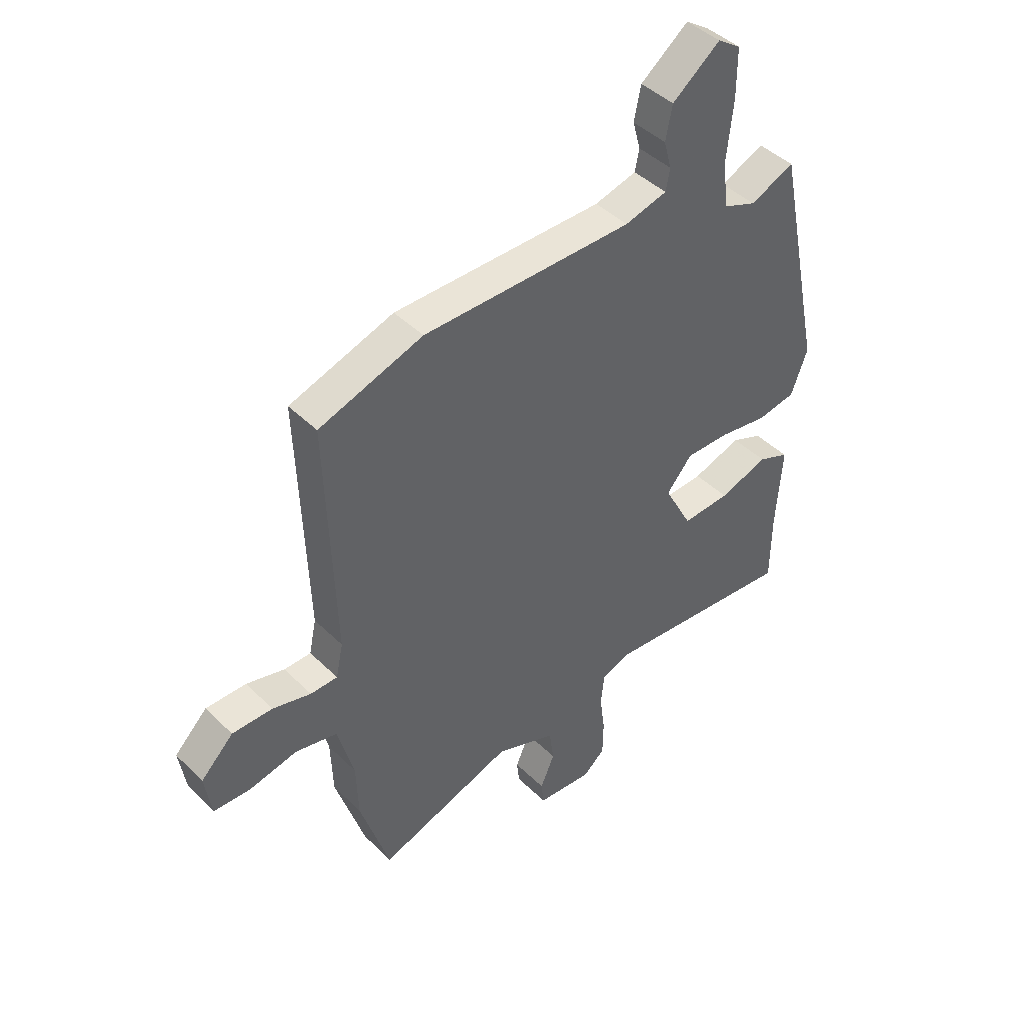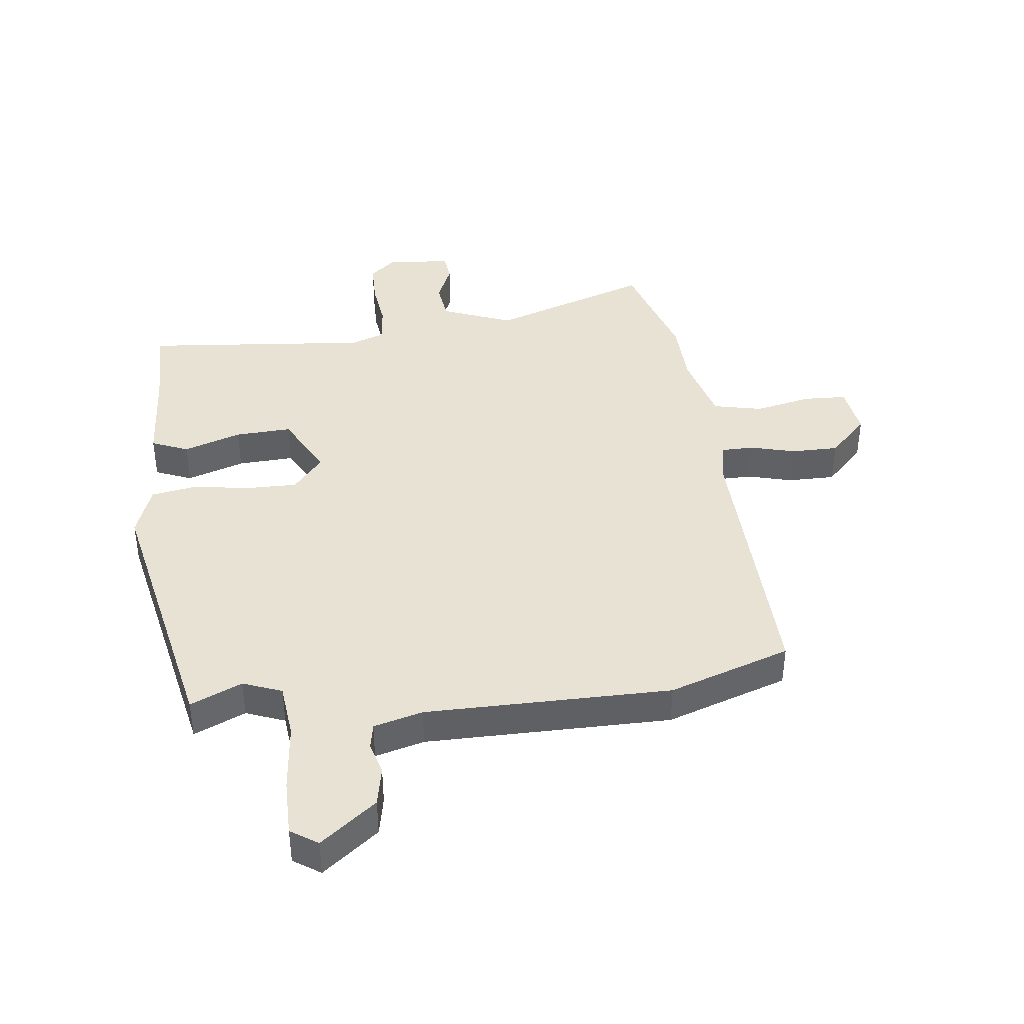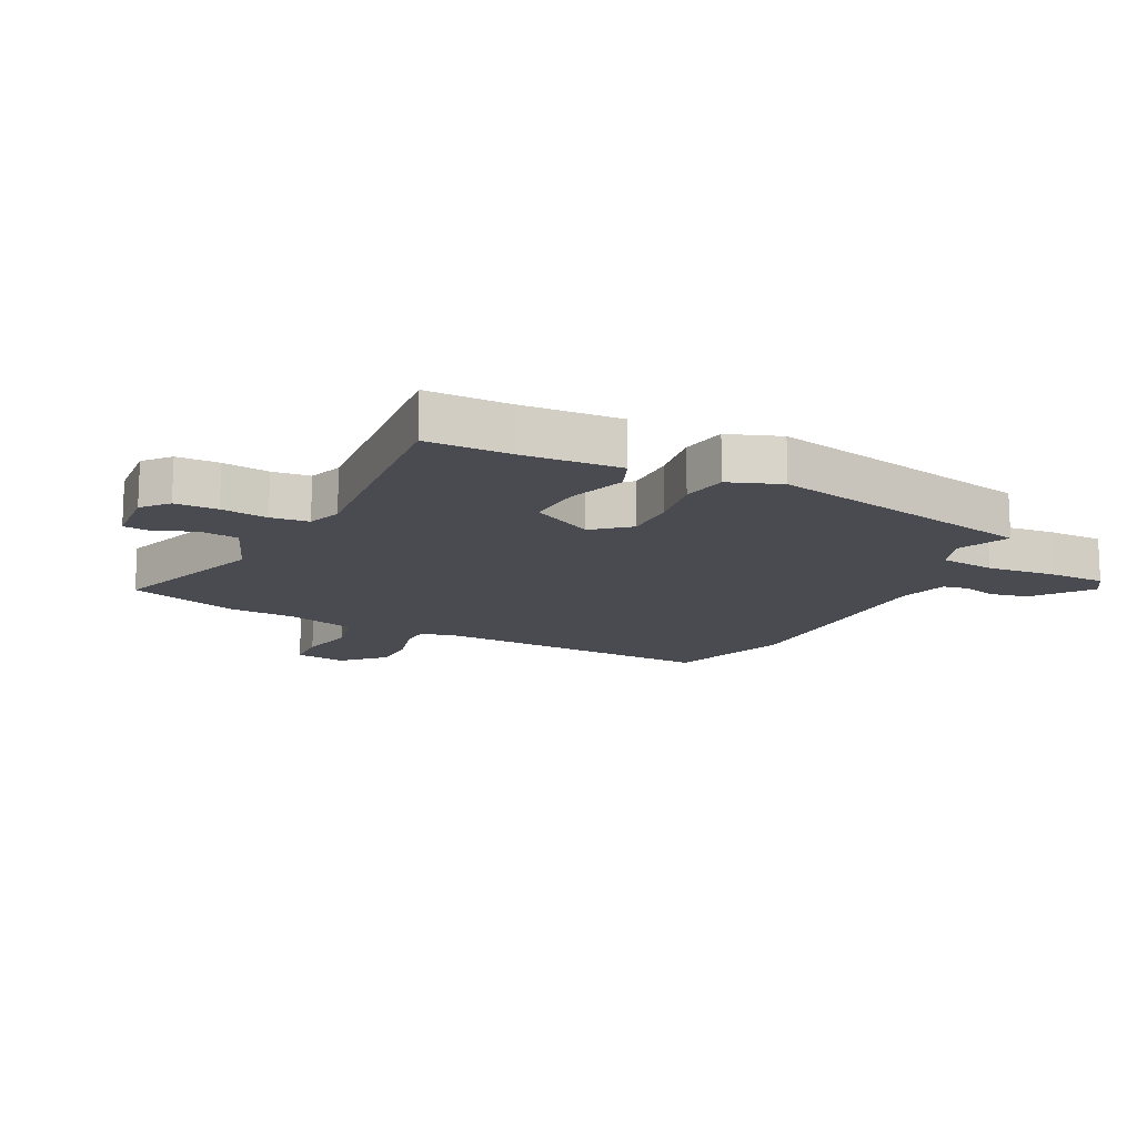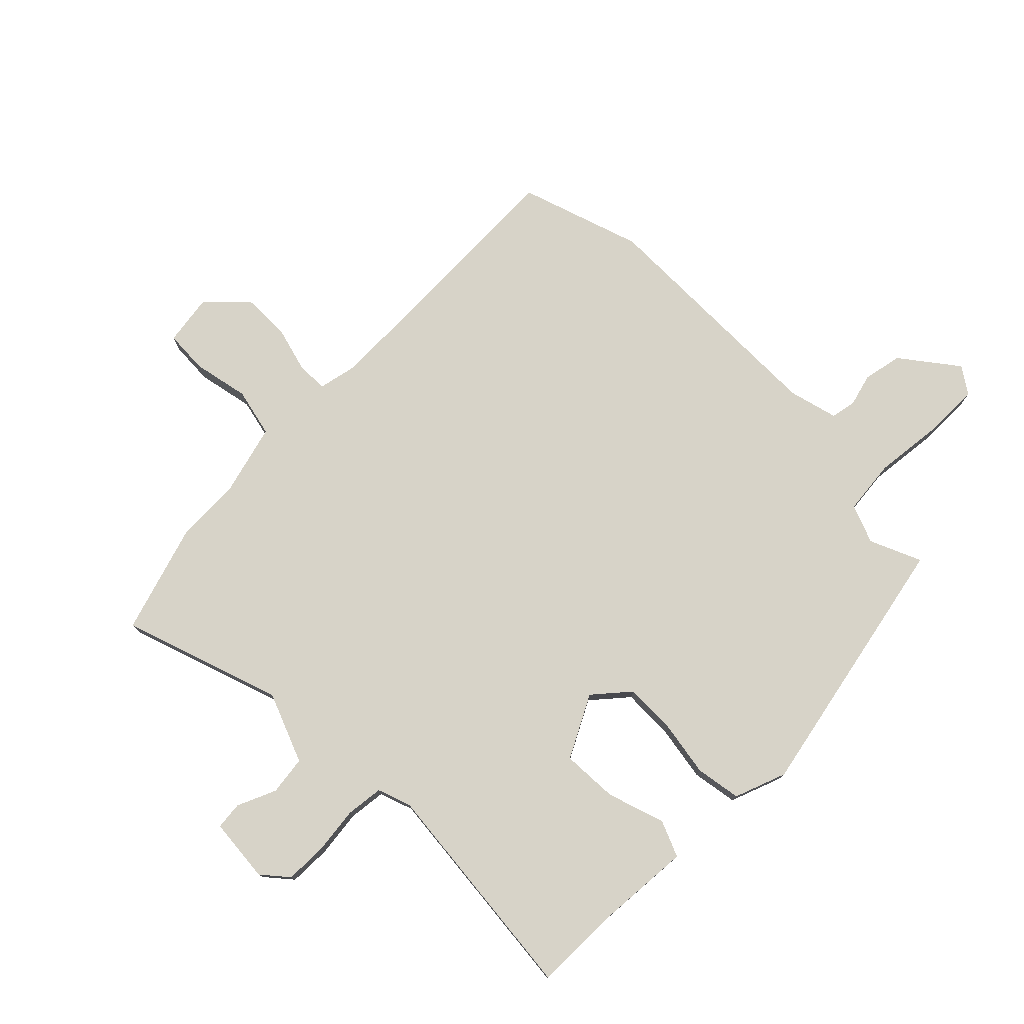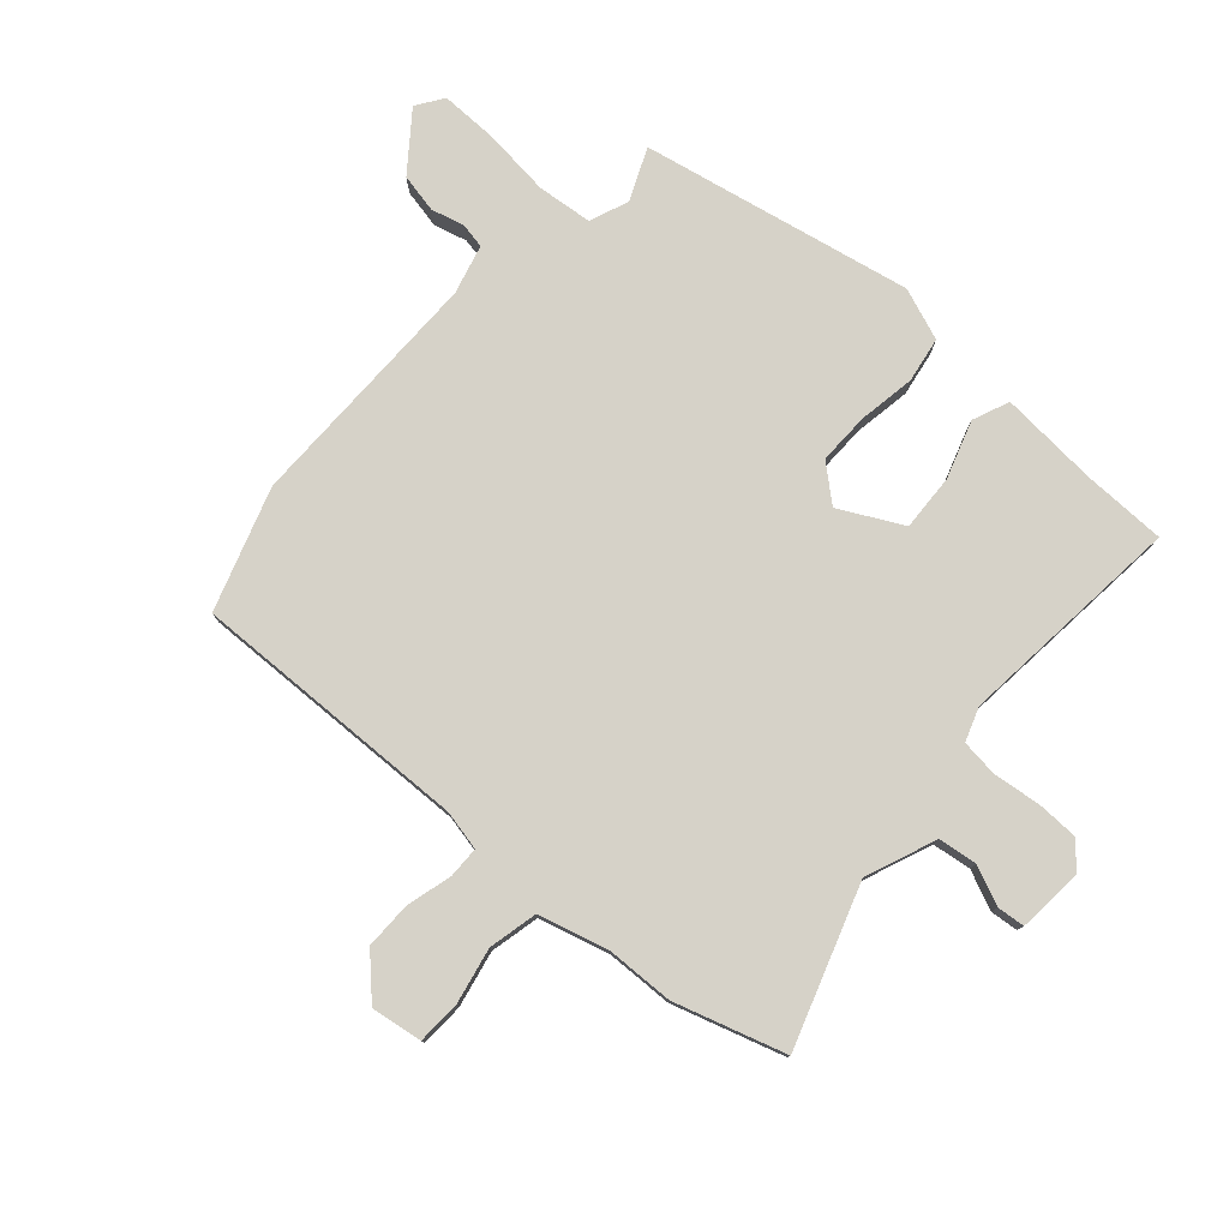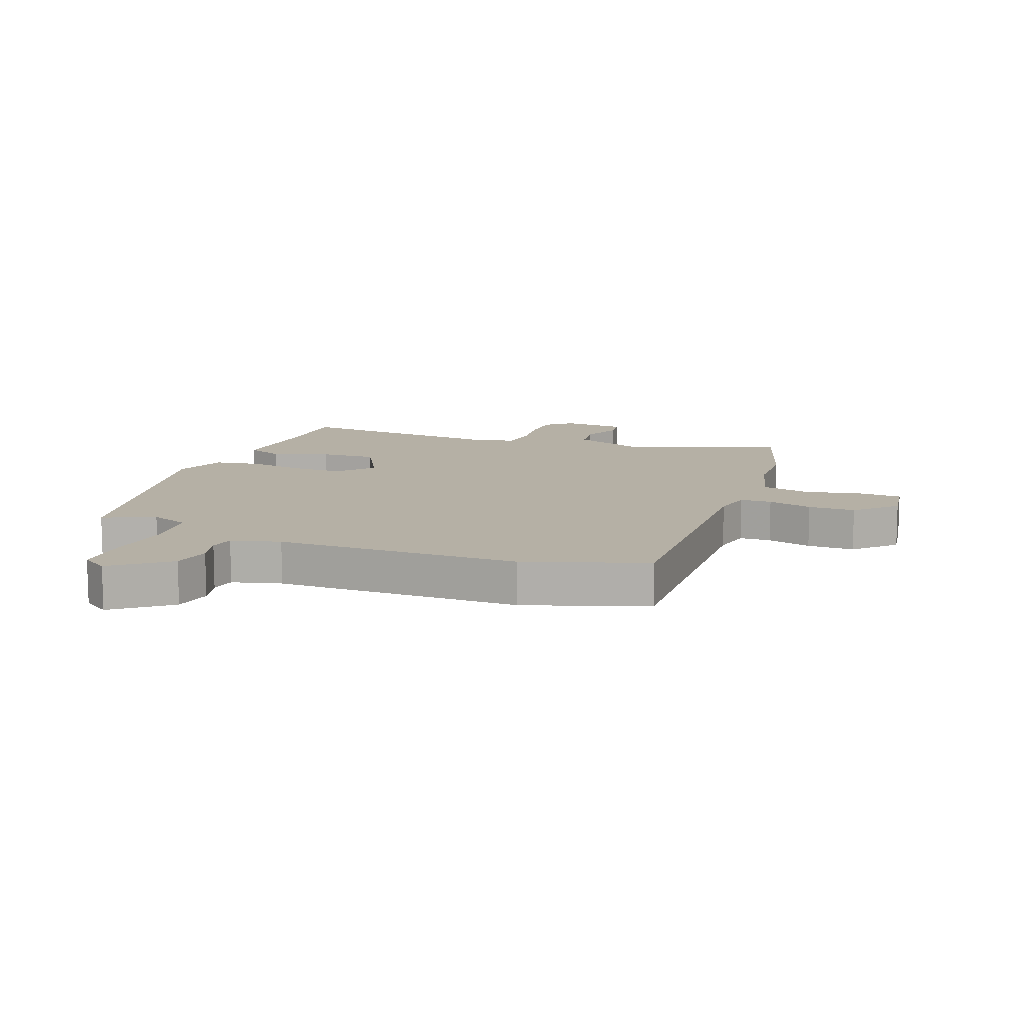
<metadata>
{"format":"obj","ext":"obj","renderer":"f3d","projection":"perspective","resolution":1024,"background":"white","views":[{"elev":43.7,"azim":138.8,"up":"+Z"},{"elev":40.9,"azim":-6.8,"up":"+Y"},{"elev":-14.5,"azim":-116.6,"up":"+Y"},{"elev":77.0,"azim":-134.6,"up":"+Y"},{"elev":78.4,"azim":131.9,"up":"+Y"},{"elev":11.7,"azim":20.8,"up":"+Y"}]}
</metadata>
<code>
v 0.353 0.07 0.549
v 0.556 0.07 0.481
v 0.54 0.07 0.015
v 0.554 0.07 -0.052
v 0.607 0.07 -0.053
v 0.682 0.07 -0.033
v 0.761 0.07 -0.033
v 0.825 0.07 -0.097
v 0.812 0.07 -0.182
v 0.74 0.07 -0.185
v 0.646 0.07 -0.165
v 0.564 0.07 -0.183
v 0.532 0.07 -0.301
v 0.528 0.07 -0.411
v 0.47 0.07 -0.595
v 0.205 0.07 -0.504
v 0.087 0.07 -0.55
v 0.078 0.07 -0.615
v 0.106 0.07 -0.68
v 0.101 0.07 -0.726
v -0.007 0.07 -0.735
v -0.05 0.07 -0.698
v -0.051 0.07 -0.627
v -0.041 0.07 -0.549
v -0.048 0.07 -0.486
v -0.104 0.07 -0.466
v -0.482 0.07 -0.501
v -0.483 0.07 -0.362
v -0.494 0.07 -0.197
v -0.433 0.07 -0.172
v -0.337 0.07 -0.204
v -0.243 0.07 -0.209
v -0.188 0.07 -0.105
v -0.238 0.07 -0.046
v -0.324 0.07 -0.047
v -0.418 0.07 -0.062
v -0.494 0.07 -0.049
v -0.526 0.07 0.038
v -0.432 0.07 0.488
v -0.346 0.07 0.45
v -0.281 0.07 0.475
v -0.271 0.07 0.567
v -0.283 0.07 0.682
v -0.283 0.07 0.776
v -0.238 0.07 0.806
v -0.145 0.07 0.734
v -0.132 0.07 0.669
v -0.147 0.07 0.614
v -0.139 0.07 0.572
v -0.057 0.07 0.55
v 0.353 0 0.549
v 0.556 0 0.481
v 0.54 0 0.015
v 0.554 0 -0.052
v 0.607 0 -0.053
v 0.682 0 -0.033
v 0.761 0 -0.033
v 0.825 0 -0.097
v 0.812 0 -0.182
v 0.74 0 -0.185
v 0.646 0 -0.165
v 0.564 0 -0.183
v 0.532 0 -0.301
v 0.528 0 -0.411
v 0.47 0 -0.595
v 0.205 0 -0.504
v 0.087 0 -0.55
v 0.078 0 -0.615
v 0.106 0 -0.68
v 0.101 0 -0.726
v -0.007 0 -0.735
v -0.05 0 -0.698
v -0.051 0 -0.627
v -0.041 0 -0.549
v -0.048 0 -0.486
v -0.104 0 -0.466
v -0.482 0 -0.501
v -0.483 0 -0.362
v -0.494 0 -0.197
v -0.433 0 -0.172
v -0.337 0 -0.204
v -0.243 0 -0.209
v -0.188 0 -0.105
v -0.238 0 -0.046
v -0.324 0 -0.047
v -0.418 0 -0.062
v -0.494 0 -0.049
v -0.526 0 0.038
v -0.432 0 0.488
v -0.346 0 0.45
v -0.281 0 0.475
v -0.271 0 0.567
v -0.283 0 0.682
v -0.283 0 0.776
v -0.238 0 0.806
v -0.145 0 0.734
v -0.132 0 0.669
v -0.147 0 0.614
v -0.139 0 0.572
v -0.057 0 0.55
f 45 46 47 48
f 45 48 49
f 42 43 44 45
f 41 42 45 49
f 37 38 39 40
f 35 36 37 40
f 34 35 40 41
f 33 34 41 49
f 28 29 30 31
f 26 27 28 31
f 25 26 31 32
f 21 22 23 24
f 21 24 25
f 18 19 20 21
f 17 18 21 25
f 16 17 25 32
f 13 14 15 16
f 12 13 16 32
f 8 9 10 11
f 5 6 7 8
f 4 5 8 11
f 50 1 2 3
f 33 49 50 3
f 4 11 12 32
f 3 4 32 33
f 98 97 96 95
f 99 98 95
f 95 94 93 92
f 99 95 92 91
f 90 89 88 87
f 90 87 86 85
f 91 90 85 84
f 99 91 84 83
f 81 80 79 78
f 81 78 77 76
f 82 81 76 75
f 74 73 72 71
f 75 74 71
f 71 70 69 68
f 75 71 68 67
f 82 75 67 66
f 66 65 64 63
f 82 66 63 62
f 61 60 59 58
f 58 57 56 55
f 61 58 55 54
f 53 52 51 100
f 53 100 99 83
f 82 62 61 54
f 83 82 54 53
f 1 51 52 2
f 2 52 53 3
f 3 53 54 4
f 4 54 55 5
f 5 55 56 6
f 6 56 57 7
f 7 57 58 8
f 8 58 59 9
f 9 59 60 10
f 10 60 61 11
f 11 61 62 12
f 12 62 63 13
f 13 63 64 14
f 14 64 65 15
f 15 65 66 16
f 16 66 67 17
f 17 67 68 18
f 18 68 69 19
f 19 69 70 20
f 20 70 71 21
f 21 71 72 22
f 22 72 73 23
f 23 73 74 24
f 24 74 75 25
f 25 75 76 26
f 26 76 77 27
f 27 77 78 28
f 28 78 79 29
f 29 79 80 30
f 30 80 81 31
f 31 81 82 32
f 32 82 83 33
f 33 83 84 34
f 34 84 85 35
f 35 85 86 36
f 36 86 87 37
f 37 87 88 38
f 38 88 89 39
f 39 89 90 40
f 40 90 91 41
f 41 91 92 42
f 42 92 93 43
f 43 93 94 44
f 44 94 95 45
f 45 95 96 46
f 46 96 97 47
f 47 97 98 48
f 48 98 99 49
f 49 99 100 50
f 50 100 51 1

</code>
